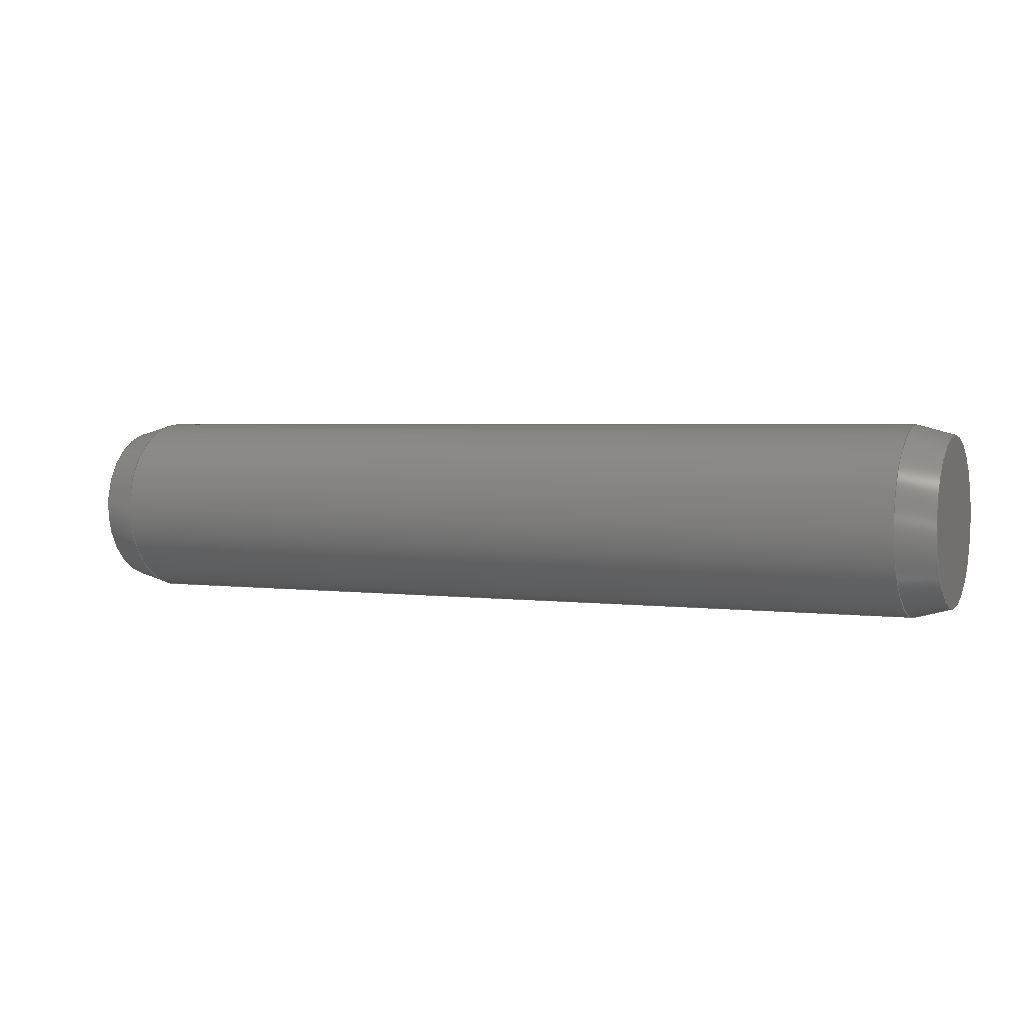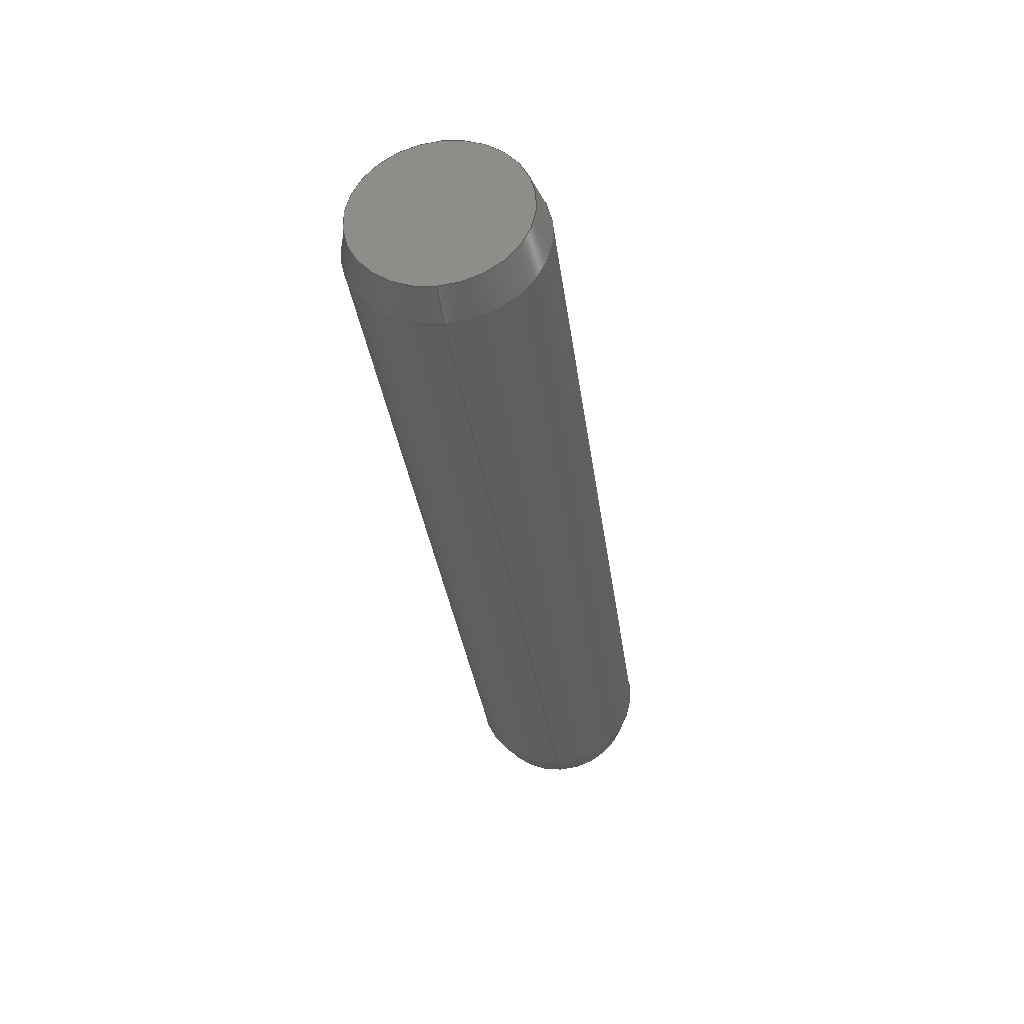
<metadata>
{"format":"step","ext":"step","renderer":"f3d","projection":"perspective","resolution":1024,"background":"white","views":[{"elev":2.9,"azim":-155.3,"up":"+Z"},{"elev":-33.5,"azim":-82.4,"up":"+Z"}]}
</metadata>
<code>
ISO-10303-21;
DATA;
#1 = CC_DESIGN_APPROVAL ( #16, ( #242 ) ) ;
#2 = CC_DESIGN_PERSON_AND_ORGANIZATION_ASSIGNMENT ( #124, #69, ( #261 ) ) ;
#3 = ORIENTED_EDGE ( 'NONE', *, *, #236, .F. ) ;
#4 = CONICAL_SURFACE ( 'NONE', #53, 3, 0.2618 ) ;
#5 = PERSON_AND_ORGANIZATION_ROLE ( 'creator' ) ;
#6 = PERSON_AND_ORGANIZATION_ROLE ( 'classification_officer' ) ;
#7 = FACE_OUTER_BOUND ( 'NONE', #225, .T. ) ;
#8 = ORIENTED_EDGE ( 'NONE', *, *, #187, .F. ) ;
#9 = CC_DESIGN_SECURITY_CLASSIFICATION ( #242, ( #261 ) ) ;
#10 = PRODUCT ( '91585A668_18-8 Stainless Steel Dowel Pin', '91585A668_18-8 Stainless Steel Dowel Pin', '', ( #182 ) ) ;
#11 = DIRECTION ( 'NONE',  ( -1, 0, 0 ) ) ;
#12 = CC_DESIGN_PERSON_AND_ORGANIZATION_ASSIGNMENT ( #114, #5, ( #93 ) ) ;
#13 = ORIENTED_EDGE ( 'NONE', *, *, #71, .T. ) ;
#14 = ORIENTED_EDGE ( 'NONE', *, *, #202, .F. ) ;
#15 = DIRECTION ( 'NONE',  ( 0, 0, -1 ) ) ;
#16 = APPROVAL ( #241, 'UNSPECIFIED' ) ;
#17 = CARTESIAN_POINT ( 'NONE',  ( 13.8, 0, -3 ) ) ;
#18 = DIRECTION ( 'NONE',  ( 0, 0, 1 ) ) ;
#19 = AXIS2_PLACEMENT_3D ( 'NONE', #272, #108, #168 ) ;
#20 = PERSON_AND_ORGANIZATION ( #156, #94 ) ;
#21 = ORIENTED_EDGE ( 'NONE', *, *, #202, .T. ) ;
#22 = CARTESIAN_POINT ( 'NONE',  ( 13.8, 0, -3 ) ) ;
#23 = PERSON_AND_ORGANIZATION ( #156, #94 ) ;
#24 = ORIENTED_EDGE ( 'NONE', *, *, #236, .T. ) ;
#25 = AXIS2_PLACEMENT_3D ( 'NONE', #268, #30, #29 ) ;
#26 = APPROVAL_ROLE ( '' ) ;
#27 = COORDINATED_UNIVERSAL_TIME_OFFSET ( 6, 0, .BEHIND. ) ;
#28 = LINE ( 'NONE', #196, #250 ) ;
#29 = DIRECTION ( 'NONE',  ( 0, 0, 1 ) ) ;
#30 = DIRECTION ( 'NONE',  ( -1, 0, 0 ) ) ;
#31 = ADVANCED_FACE ( 'NONE', ( #7 ), #204, .T. ) ;
#32 = EDGE_LOOP ( 'NONE', ( #111, #181 ) ) ;
#33 = AXIS2_PLACEMENT_3D ( 'NONE', #144, #121, #122 ) ;
#34 = CARTESIAN_POINT ( 'NONE',  ( -13.8, 3.674e-16, 3 ) ) ;
#35 = AXIS2_PLACEMENT_3D ( 'NONE', #117, #266, #72 ) ;
#36 = CALENDAR_DATE ( 2022, 2, 8 ) ;
#37 = VECTOR ( 'NONE', #99, 1000 ) ;
#38 = ADVANCED_FACE ( 'NONE', ( #255 ), #135, .T. ) ;
#39 = FACE_OUTER_BOUND ( 'NONE', #172, .T. ) ;
#40 = VERTEX_POINT ( 'NONE', #152 ) ;
#41 = CARTESIAN_POINT ( 'NONE',  ( -13.8, 0, 0 ) ) ;
#42 = ORIENTED_EDGE ( 'NONE', *, *, #66, .F. ) ;
#43 = PERSON_AND_ORGANIZATION ( #156, #94 ) ;
#44 = CIRCLE ( 'NONE', #132, 2.678 ) ;
#45 = CARTESIAN_POINT ( 'NONE',  ( -13.8, 0, -3 ) ) ;
#46 = DATE_AND_TIME ( #131, #183 ) ;
#47 = DIRECTION ( 'NONE',  ( 0, 0, 1 ) ) ;
#48 = EDGE_LOOP ( 'NONE', ( #8, #68, #105, #78 ) ) ;
#49 = VERTEX_POINT ( 'NONE', #112 ) ;
#50 = APPROVAL_DATE_TIME ( #46, #126 ) ;
#51 = EDGE_CURVE ( 'NONE', #40, #207, #160, .T. ) ;
#52 = CARTESIAN_POINT ( 'NONE',  ( -13.8, 0, 0 ) ) ;
#53 = AXIS2_PLACEMENT_3D ( 'NONE', #118, #74, #164 ) ;
#54 = CARTESIAN_POINT ( 'NONE',  ( 15, 0, -2.678 ) ) ;
#55 = ADVANCED_FACE ( 'NONE', ( #107 ), #264, .T. ) ;
#56 = CIRCLE ( 'NONE', #25, 2.678 ) ;
#57 =( GEOMETRIC_REPRESENTATION_CONTEXT ( 3 ) GLOBAL_UNCERTAINTY_ASSIGNED_CONTEXT ( ( #274 ) ) GLOBAL_UNIT_ASSIGNED_CONTEXT ( ( #60, #87, #178 ) ) REPRESENTATION_CONTEXT ( 'NONE', 'WORKASPACE' ) );
#58 = VERTEX_POINT ( 'NONE', #256 ) ;
#59 = DIRECTION ( 'NONE',  ( 0, 0, -1 ) ) ;
#60 =( LENGTH_UNIT ( ) NAMED_UNIT ( * ) SI_UNIT ( .MILLI., .METRE. ) );
#61 = DIRECTION ( 'NONE',  ( -1, -0, -0 ) ) ;
#62 = CYLINDRICAL_SURFACE ( 'NONE', #232, 3 ) ;
#63 = DIRECTION ( 'NONE',  ( 1, 0, 0 ) ) ;
#64 = EDGE_CURVE ( 'NONE', #40, #270, #150, .T. ) ;
#65 = CARTESIAN_POINT ( 'NONE',  ( 0, 0, 0 ) ) ;
#66 = EDGE_CURVE ( 'NONE', #230, #217, #44, .T. ) ;
#67 = CARTESIAN_POINT ( 'NONE',  ( 13.8, -3.674e-16, 3 ) ) ;
#68 = ORIENTED_EDGE ( 'NONE', *, *, #51, .F. ) ;
#69 = PERSON_AND_ORGANIZATION_ROLE ( 'creator' ) ;
#70 = VERTEX_POINT ( 'NONE', #127 ) ;
#71 = EDGE_CURVE ( 'NONE', #217, #270, #210, .T. ) ;
#72 = DIRECTION ( 'NONE',  ( 0, 0, -1 ) ) ;
#73 = CARTESIAN_POINT ( 'NONE',  ( 13.8, 0, 0 ) ) ;
#74 = DIRECTION ( 'NONE',  ( 1, -0, -0 ) ) ;
#75 = APPROVAL ( #223, 'UNSPECIFIED' ) ;
#76 = EDGE_LOOP ( 'NONE', ( #260, #262, #13, #21 ) ) ;
#77 = COORDINATED_UNIVERSAL_TIME_OFFSET ( 6, 0, .BEHIND. ) ;
#78 = ORIENTED_EDGE ( 'NONE', *, *, #184, .F. ) ;
#79 = EDGE_CURVE ( 'NONE', #230, #58, #251, .T. ) ;
#80 = DATE_AND_TIME ( #106, #98 ) ;
#81 = AXIS2_PLACEMENT_3D ( 'NONE', #73, #137, #247 ) ;
#82 = EDGE_CURVE ( 'NONE', #70, #207, #28, .T. ) ;
#83 = CARTESIAN_POINT ( 'NONE',  ( 13.8, 0, 0 ) ) ;
#84 = DIRECTION ( 'NONE',  ( 0, 0, -1 ) ) ;
#85 = APPROVAL_PERSON_ORGANIZATION ( #43, #16, #115 ) ;
#86 = CALENDAR_DATE ( 2022, 2, 8 ) ;
#87 =( NAMED_UNIT ( * ) PLANE_ANGLE_UNIT ( ) SI_UNIT ( $, .RADIAN. ) );
#88 = APPLICATION_CONTEXT ( 'configuration controlled 3d designs of mechanical parts and assemblies' ) ;
#89 = DATE_TIME_ROLE ( 'classification_date' ) ;
#90 = CIRCLE ( 'NONE', #19, 3 ) ;
#91 = ORIENTED_EDGE ( 'NONE', *, *, #51, .T. ) ;
#92 = DATE_TIME_ROLE ( 'creation_date' ) ;
#93 = PRODUCT_DEFINITION ( 'UNKNOWN', '', #261, #229 ) ;
#94 = ORGANIZATION ( 'UNSPECIFIED', 'UNSPECIFIED', '' ) ;
#95 = VECTOR ( 'NONE', #162, 1000 ) ;
#96 = DIRECTION ( 'NONE',  ( 0, 0, 1 ) ) ;
#97 = EDGE_CURVE ( 'NONE', #217, #230, #263, .T. ) ;
#98 = LOCAL_TIME ( 13, 35, 39, #216 ) ;
#99 = DIRECTION ( 'NONE',  ( -0.9659, 0, -0.2588 ) ) ;
#100 = ORIENTED_EDGE ( 'NONE', *, *, #155, .F. ) ;
#101 = DIRECTION ( 'NONE',  ( 0, 0, -1 ) ) ;
#102 = ADVANCED_FACE ( 'NONE', ( #275 ), #4, .T. ) ;
#103 = AXIS2_PLACEMENT_3D ( 'NONE', #52, #11, #18 ) ;
#104 = CARTESIAN_POINT ( 'NONE',  ( -13.8, -3.674e-16, -3 ) ) ;
#105 = ORIENTED_EDGE ( 'NONE', *, *, #64, .T. ) ;
#106 = CALENDAR_DATE ( 2022, 2, 8 ) ;
#107 = FACE_OUTER_BOUND ( 'NONE', #185, .T. ) ;
#108 = DIRECTION ( 'NONE',  ( 1, 0, 0 ) ) ;
#109 = VECTOR ( 'NONE', #205, 1000 ) ;
#110 = CC_DESIGN_DATE_AND_TIME_ASSIGNMENT ( #142, #92, ( #93 ) ) ;
#111 = ORIENTED_EDGE ( 'NONE', *, *, #97, .T. ) ;
#112 = CARTESIAN_POINT ( 'NONE',  ( -15, -3.477e-16, -2.678 ) ) ;
#113 = DIRECTION ( 'NONE',  ( 0, 0, 1 ) ) ;
#114 = PERSON_AND_ORGANIZATION ( #156, #94 ) ;
#115 = APPROVAL_ROLE ( '' ) ;
#116 = ORIENTED_EDGE ( 'NONE', *, *, #155, .T. ) ;
#117 = CARTESIAN_POINT ( 'NONE',  ( 15, 0, 0 ) ) ;
#118 = CARTESIAN_POINT ( 'NONE',  ( -13.8, 0, 0 ) ) ;
#119 = CC_DESIGN_PERSON_AND_ORGANIZATION_ASSIGNMENT ( #20, #176, ( #261 ) ) ;
#120 = EDGE_LOOP ( 'NONE', ( #3, #237, #179, #244 ) ) ;
#121 = DIRECTION ( 'NONE',  ( 1, 0, 0 ) ) ;
#122 = DIRECTION ( 'NONE',  ( 0, 0, -1 ) ) ;
#123 = DIRECTION ( 'NONE',  ( 0.9659, -3.17e-17, -0.2588 ) ) ;
#124 = PERSON_AND_ORGANIZATION ( #156, #94 ) ;
#125 = ORIENTED_EDGE ( 'NONE', *, *, #64, .F. ) ;
#126 = APPROVAL ( #158, 'UNSPECIFIED' ) ;
#127 = CARTESIAN_POINT ( 'NONE',  ( -15, 0, 2.678 ) ) ;
#128 = FACE_OUTER_BOUND ( 'NONE', #226, .T. ) ;
#129 = APPLICATION_PROTOCOL_DEFINITION ( 'international standard', 'config_control_design', 1994, #88 ) ;
#130 = PERSON_AND_ORGANIZATION_ROLE ( 'design_owner' ) ;
#131 = CALENDAR_DATE ( 2022, 2, 8 ) ;
#132 = AXIS2_PLACEMENT_3D ( 'NONE', #197, #63, #221 ) ;
#133 = DIRECTION ( 'NONE',  ( 1, 0, 0 ) ) ;
#134 = PERSON_AND_ORGANIZATION ( #156, #94 ) ;
#135 = CYLINDRICAL_SURFACE ( 'NONE', #166, 3 ) ;
#136 = CARTESIAN_POINT ( 'NONE',  ( -13.8, 0, 0 ) ) ;
#137 = DIRECTION ( 'NONE',  ( -1, -0, -0 ) ) ;
#138 = ADVANCED_FACE ( 'NONE', ( #39 ), #62, .T. ) ;
#139 = VECTOR ( 'NONE', #123, 1000 ) ;
#140 = ORIENTED_EDGE ( 'NONE', *, *, #220, .T. ) ;
#141 = AXIS2_PLACEMENT_3D ( 'NONE', #271, #249, #189 ) ;
#142 = DATE_AND_TIME ( #191, #145 ) ;
#143 = LOCAL_TIME ( 13, 35, 39, #27 ) ;
#144 = CARTESIAN_POINT ( 'NONE',  ( 13.8, 0, 0 ) ) ;
#145 = LOCAL_TIME ( 13, 35, 39, #222 ) ;
#146 = PRODUCT_DEFINITION_SHAPE ( 'NONE', 'NONE',  #93 ) ;
#147 = AXIS2_PLACEMENT_3D ( 'NONE', #265, #206, #96 ) ;
#148 = CARTESIAN_POINT ( 'NONE',  ( -13.8, 0, 0 ) ) ;
#149 = ORIENTED_EDGE ( 'NONE', *, *, #184, .T. ) ;
#150 = LINE ( 'NONE', #45, #195 ) ;
#151 = DIRECTION ( 'NONE',  ( -1, 0, 0 ) ) ;
#152 = CARTESIAN_POINT ( 'NONE',  ( -13.8, 0, -3 ) ) ;
#153 = MANIFOLD_SOLID_BREP ( 'Extrude3', #193 ) ;
#154 = CIRCLE ( 'NONE', #141, 2.678 ) ;
#155 = EDGE_CURVE ( 'NONE', #49, #70, #56, .T. ) ;
#156 = PERSON ( 'UNSPECIFIED', 'UNSPECIFIED', 'UNSPECIFIED', ('UNSPECIFIED'), ('UNSPECIFIED'), ('UNSPECIFIED') ) ;
#157 = ORIENTED_EDGE ( 'NONE', *, *, #79, .T. ) ;
#158 = APPROVAL_STATUS ( 'not_yet_approved' ) ;
#159 = PERSON_AND_ORGANIZATION ( #156, #94 ) ;
#160 = CIRCLE ( 'NONE', #171, 3 ) ;
#161 = APPROVAL_DATE_TIME ( #273, #16 ) ;
#162 = DIRECTION ( 'NONE',  ( -0.9659, -3.17e-17, 0.2588 ) ) ;
#163 = CIRCLE ( 'NONE', #103, 3 ) ;
#164 = DIRECTION ( 'NONE',  ( 0, 0, 1 ) ) ;
#165 = ADVANCED_FACE ( 'NONE', ( #128 ), #227, .T. ) ;
#166 = AXIS2_PLACEMENT_3D ( 'NONE', #41, #194, #59 ) ;
#167 = ADVANCED_FACE ( 'NONE', ( #254 ), #203, .T. ) ;
#168 = DIRECTION ( 'NONE',  ( 0, 0, -1 ) ) ;
#169 = DATE_AND_TIME ( #36, #248 ) ;
#170 = EDGE_CURVE ( 'NONE', #207, #40, #163, .T. ) ;
#171 = AXIS2_PLACEMENT_3D ( 'NONE', #239, #151, #113 ) ;
#172 = EDGE_LOOP ( 'NONE', ( #238, #215, #14, #125 ) ) ;
#173 = DIRECTION ( 'NONE',  ( 1, -0, -0 ) ) ;
#174 = DIRECTION ( 'NONE',  ( 0, 0, 1 ) ) ;
#175 = FACE_OUTER_BOUND ( 'NONE', #32, .T. ) ;
#176 = PERSON_AND_ORGANIZATION_ROLE ( 'design_supplier' ) ;
#177 = DIRECTION ( 'NONE',  ( 1, 0, 0 ) ) ;
#178 =( NAMED_UNIT ( * ) SI_UNIT ( $, .STERADIAN. ) SOLID_ANGLE_UNIT ( ) );
#179 = ORIENTED_EDGE ( 'NONE', *, *, #82, .T. ) ;
#180 = CC_DESIGN_DATE_AND_TIME_ASSIGNMENT ( #80, #89, ( #242 ) ) ;
#181 = ORIENTED_EDGE ( 'NONE', *, *, #66, .T. ) ;
#182 = MECHANICAL_CONTEXT ( 'NONE', #88, 'mechanical' ) ;
#183 = LOCAL_TIME ( 13, 35, 39, #77 ) ;
#184 = EDGE_CURVE ( 'NONE', #58, #270, #235, .T. ) ;
#185 = EDGE_LOOP ( 'NONE', ( #42, #157, #149, #231 ) ) ;
#186 = PLANE ( 'NONE',  #190 ) ;
#187 = EDGE_CURVE ( 'NONE', #207, #58, #259, .T. ) ;
#188 = ORIENTED_EDGE ( 'NONE', *, *, #82, .F. ) ;
#189 = DIRECTION ( 'NONE',  ( 0, 0, 1 ) ) ;
#190 = AXIS2_PLACEMENT_3D ( 'NONE', #211, #233, #15 ) ;
#191 = CALENDAR_DATE ( 2022, 2, 8 ) ;
#192 = APPROVAL_PERSON_ORGANIZATION ( #159, #126, #26 ) ;
#193 = CLOSED_SHELL ( 'NONE', ( #31, #55, #138, #38, #167, #212, #102, #165 ) ) ;
#194 = DIRECTION ( 'NONE',  ( 1, 0, 0 ) ) ;
#195 = VECTOR ( 'NONE', #219, 1000 ) ;
#196 = CARTESIAN_POINT ( 'NONE',  ( -13.8, 0, 3 ) ) ;
#197 = CARTESIAN_POINT ( 'NONE',  ( 15, 0, 0 ) ) ;
#198 = SECURITY_CLASSIFICATION_LEVEL ( 'unclassified' ) ;
#199 = APPROVAL_PERSON_ORGANIZATION ( #23, #75, #200 ) ;
#200 = APPROVAL_ROLE ( '' ) ;
#201 = AXIS2_PLACEMENT_3D ( 'NONE', #83, #61, #84 ) ;
#202 = EDGE_CURVE ( 'NONE', #270, #58, #90, .T. ) ;
#203 = CONICAL_SURFACE ( 'NONE', #81, 3, 0.2618 ) ;
#204 = CONICAL_SURFACE ( 'NONE', #224, 3, 0.2618 ) ;
#205 = DIRECTION ( 'NONE',  ( 1, 0, 0 ) ) ;
#206 = DIRECTION ( 'NONE',  ( -1, 0, 0 ) ) ;
#207 = VERTEX_POINT ( 'NONE', #34 ) ;
#208 = DIRECTION ( 'NONE',  ( 0.9659, 0, 0.2588 ) ) ;
#209 = CARTESIAN_POINT ( 'NONE',  ( 15, -3.477e-16, 2.678 ) ) ;
#210 = LINE ( 'NONE', #22, #37 ) ;
#211 = CARTESIAN_POINT ( 'NONE',  ( 15, 0, 0 ) ) ;
#212 = ADVANCED_FACE ( 'NONE', ( #175 ), #186, .T. ) ;
#213 = APPROVAL_DATE_TIME ( #169, #75 ) ;
#214 = CC_DESIGN_APPROVAL ( #75, ( #93 ) ) ;
#215 = ORIENTED_EDGE ( 'NONE', *, *, #187, .T. ) ;
#216 = COORDINATED_UNIVERSAL_TIME_OFFSET ( 6, 0, .BEHIND. ) ;
#217 = VERTEX_POINT ( 'NONE', #54 ) ;
#218 = CC_DESIGN_PERSON_AND_ORGANIZATION_ASSIGNMENT ( #267, #6, ( #242 ) ) ;
#219 = DIRECTION ( 'NONE',  ( 1, 0, 0 ) ) ;
#220 = EDGE_CURVE ( 'NONE', #70, #49, #154, .T. ) ;
#221 = DIRECTION ( 'NONE',  ( 0, 0, -1 ) ) ;
#222 = COORDINATED_UNIVERSAL_TIME_OFFSET ( 6, 0, .BEHIND. ) ;
#223 = APPROVAL_STATUS ( 'not_yet_approved' ) ;
#224 = AXIS2_PLACEMENT_3D ( 'NONE', #148, #173, #174 ) ;
#225 = EDGE_LOOP ( 'NONE', ( #100, #24, #91, #188 ) ) ;
#226 = EDGE_LOOP ( 'NONE', ( #140, #116 ) ) ;
#227 = PLANE ( 'NONE',  #147 ) ;
#228 = CARTESIAN_POINT ( 'NONE',  ( -13.8, 3.674e-16, 3 ) ) ;
#229 = DESIGN_CONTEXT ( 'detailed design', #258, 'design' ) ;
#230 = VERTEX_POINT ( 'NONE', #209 ) ;
#231 = ORIENTED_EDGE ( 'NONE', *, *, #71, .F. ) ;
#232 = AXIS2_PLACEMENT_3D ( 'NONE', #136, #133, #101 ) ;
#233 = DIRECTION ( 'NONE',  ( 1, 0, 0 ) ) ;
#234 = PRODUCT_RELATED_PRODUCT_CATEGORY ( 'detail', '', ( #10 ) ) ;
#235 = CIRCLE ( 'NONE', #33, 3 ) ;
#236 = EDGE_CURVE ( 'NONE', #49, #40, #243, .T. ) ;
#237 = ORIENTED_EDGE ( 'NONE', *, *, #220, .F. ) ;
#238 = ORIENTED_EDGE ( 'NONE', *, *, #170, .F. ) ;
#239 = CARTESIAN_POINT ( 'NONE',  ( -13.8, 0, 0 ) ) ;
#240 = COORDINATED_UNIVERSAL_TIME_OFFSET ( 6, 0, .BEHIND. ) ;
#241 = APPROVAL_STATUS ( 'not_yet_approved' ) ;
#242 = SECURITY_CLASSIFICATION ( '', '', #198 ) ;
#243 = LINE ( 'NONE', #104, #139 ) ;
#244 = ORIENTED_EDGE ( 'NONE', *, *, #170, .T. ) ;
#245 = AXIS2_PLACEMENT_3D ( 'NONE', #65, #47, #177 ) ;
#246 = APPLICATION_PROTOCOL_DEFINITION ( 'international standard', 'config_control_design', 1994, #258 ) ;
#247 = DIRECTION ( 'NONE',  ( 0, 0, -1 ) ) ;
#248 = LOCAL_TIME ( 13, 35, 39, #240 ) ;
#249 = DIRECTION ( 'NONE',  ( -1, 0, 0 ) ) ;
#250 = VECTOR ( 'NONE', #208, 1000 ) ;
#251 = LINE ( 'NONE', #67, #95 ) ;
#252 = ADVANCED_BREP_SHAPE_REPRESENTATION ( '91585A668_18-8 Stainless Steel Dowel Pin', ( #153, #245 ), #57 ) ;
#253 = CC_DESIGN_PERSON_AND_ORGANIZATION_ASSIGNMENT ( #134, #130, ( #10 ) ) ;
#254 = FACE_OUTER_BOUND ( 'NONE', #76, .T. ) ;
#255 = FACE_OUTER_BOUND ( 'NONE', #48, .T. ) ;
#256 = CARTESIAN_POINT ( 'NONE',  ( 13.8, 3.674e-16, 3 ) ) ;
#257 = SHAPE_DEFINITION_REPRESENTATION ( #146, #252 ) ;
#258 = APPLICATION_CONTEXT ( 'configuration controlled 3d designs of mechanical parts and assemblies' ) ;
#259 = LINE ( 'NONE', #228, #109 ) ;
#260 = ORIENTED_EDGE ( 'NONE', *, *, #79, .F. ) ;
#261 = PRODUCT_DEFINITION_FORMATION_WITH_SPECIFIED_SOURCE ( 'ANY', '', #10, .NOT_KNOWN. ) ;
#262 = ORIENTED_EDGE ( 'NONE', *, *, #97, .F. ) ;
#263 = CIRCLE ( 'NONE', #35, 2.678 ) ;
#264 = CONICAL_SURFACE ( 'NONE', #201, 3, 0.2618 ) ;
#265 = CARTESIAN_POINT ( 'NONE',  ( -15, 0, 0 ) ) ;
#266 = DIRECTION ( 'NONE',  ( 1, 0, 0 ) ) ;
#267 = PERSON_AND_ORGANIZATION ( #156, #94 ) ;
#268 = CARTESIAN_POINT ( 'NONE',  ( -15, 0, 0 ) ) ;
#269 = CC_DESIGN_APPROVAL ( #126, ( #261 ) ) ;
#270 = VERTEX_POINT ( 'NONE', #17 ) ;
#271 = CARTESIAN_POINT ( 'NONE',  ( -15, 0, 0 ) ) ;
#272 = CARTESIAN_POINT ( 'NONE',  ( 13.8, 0, 0 ) ) ;
#273 = DATE_AND_TIME ( #86, #143 ) ;
#274 = UNCERTAINTY_MEASURE_WITH_UNIT (LENGTH_MEASURE( 1e-05 ), #60, 'distance_accuracy_value', 'NONE');
#275 = FACE_OUTER_BOUND ( 'NONE', #120, .T. ) ;
ENDSEC;
END-ISO-10303-21;

</code>
